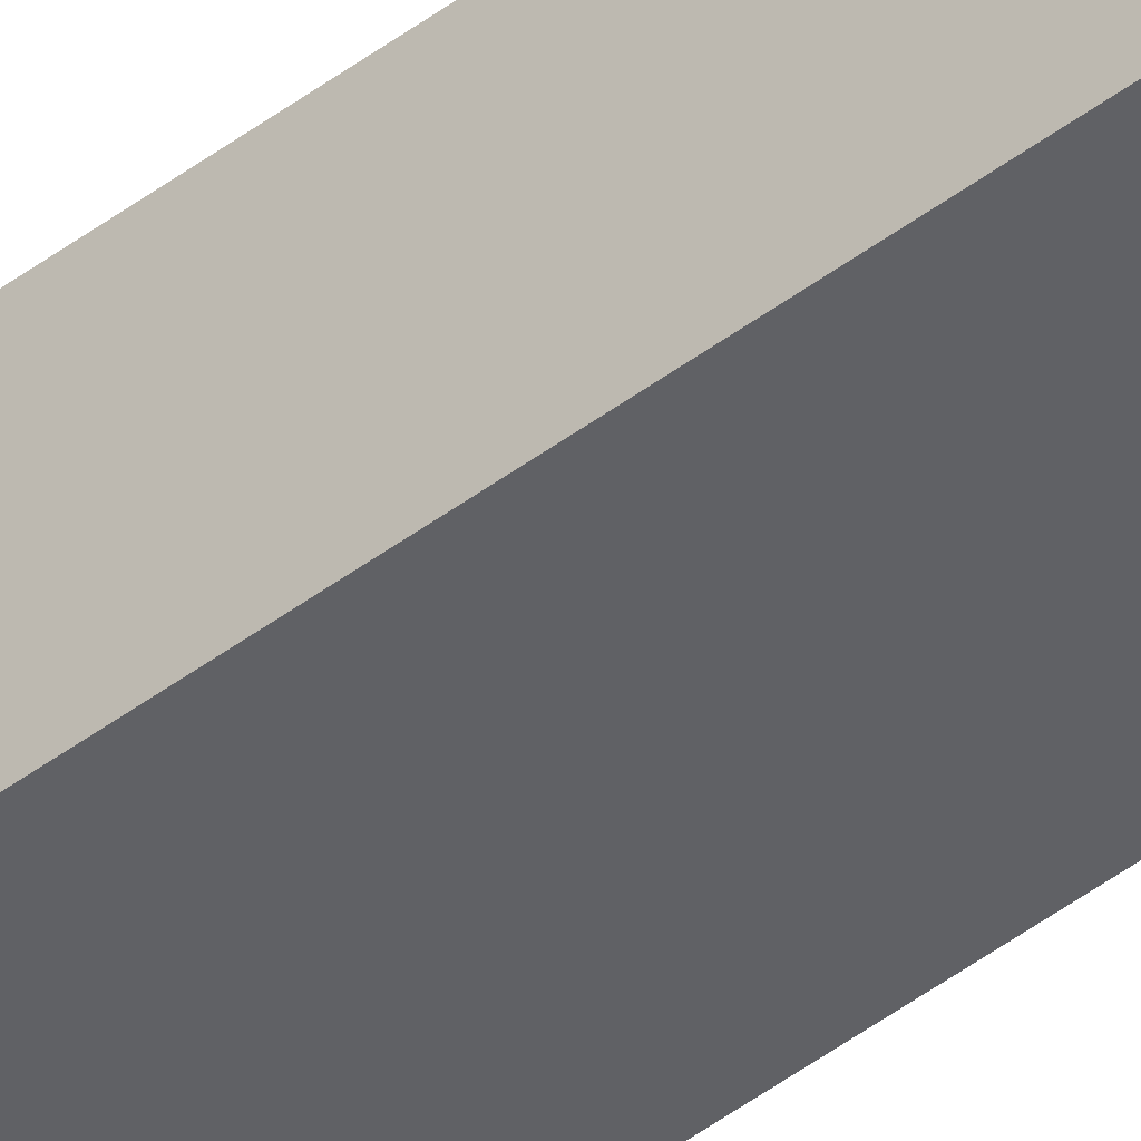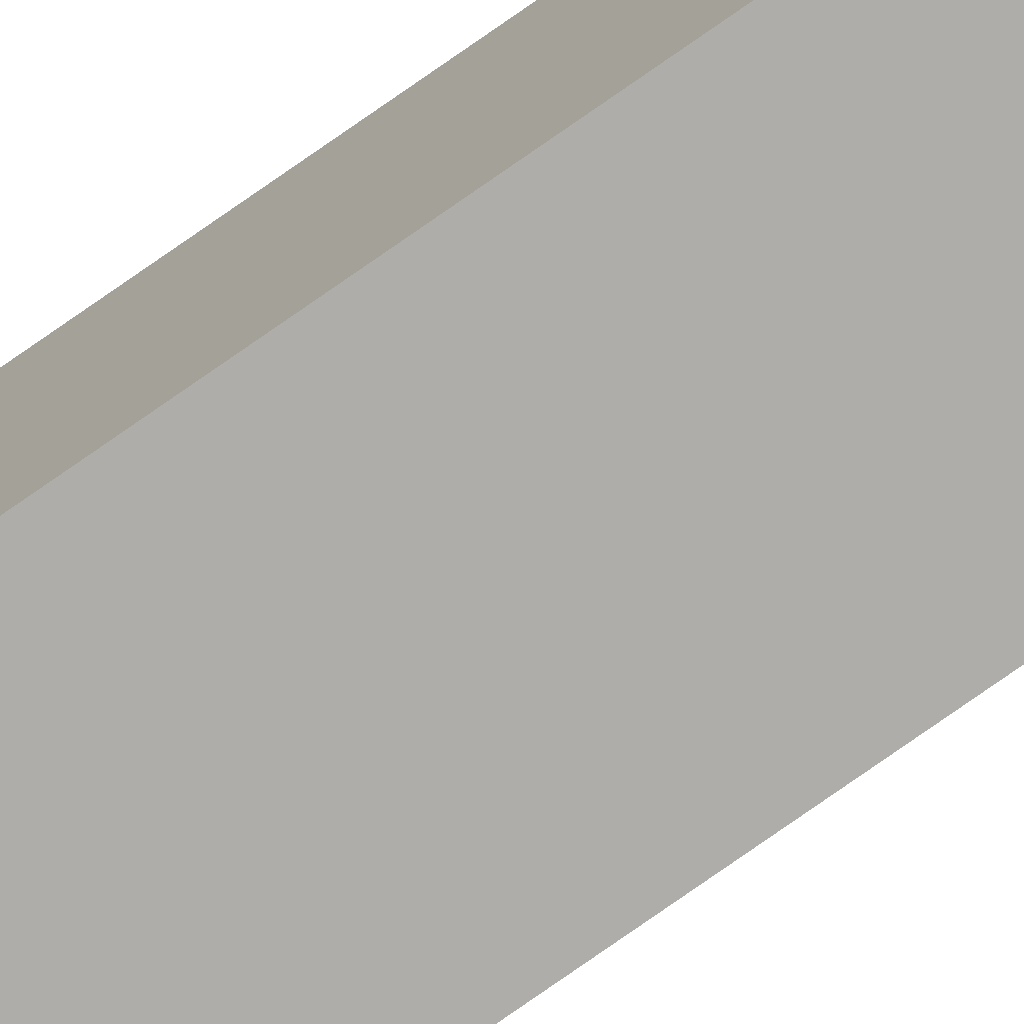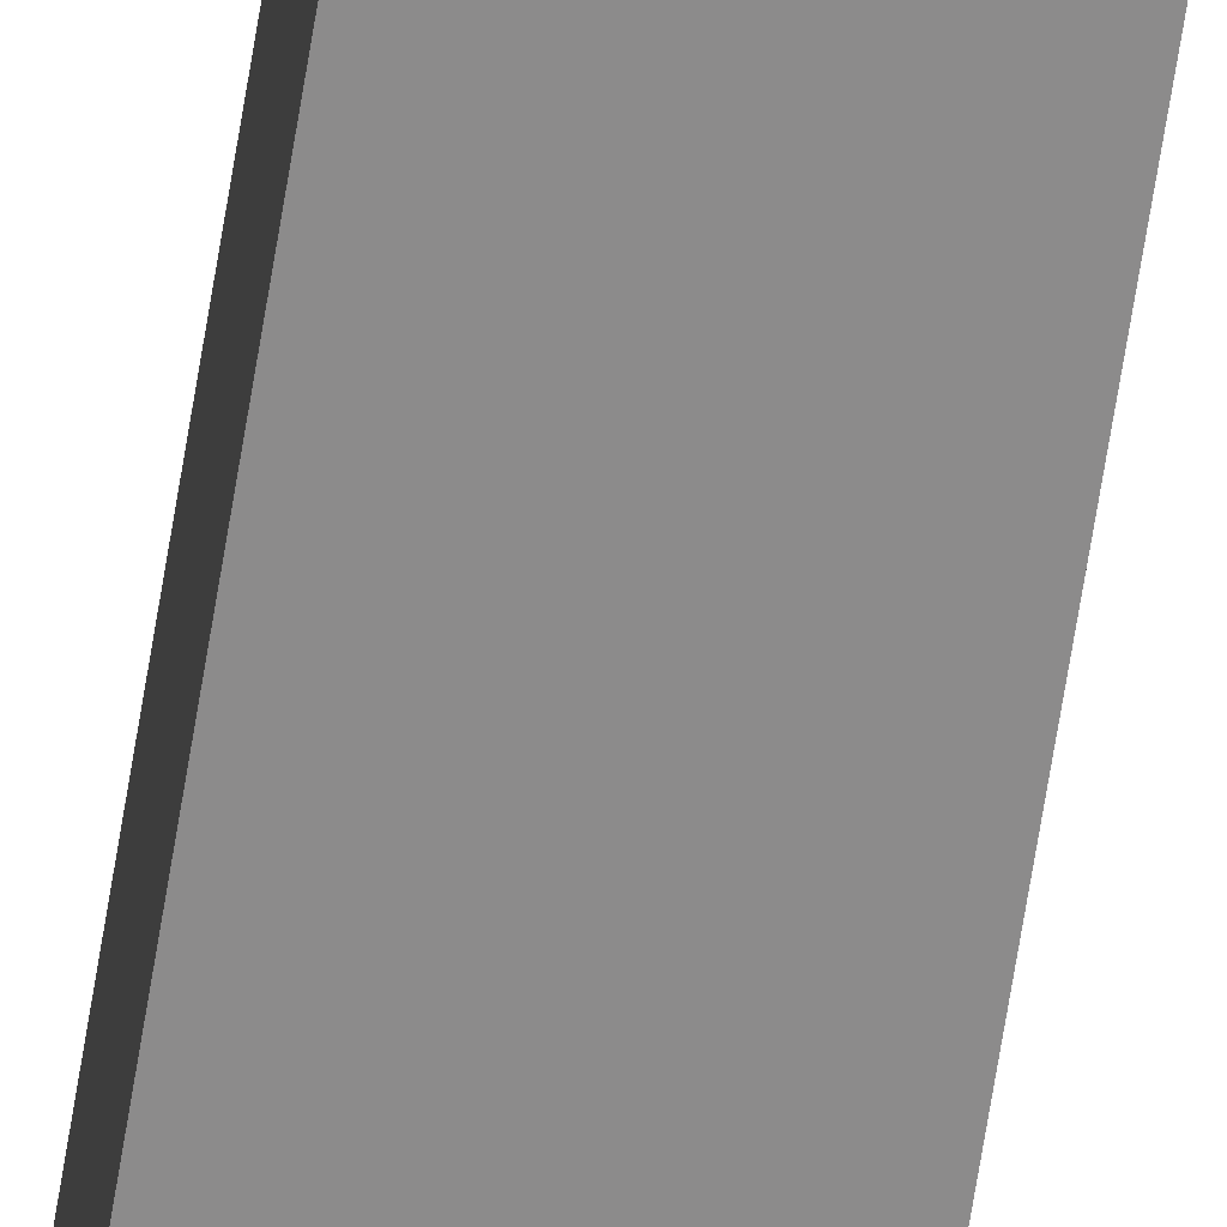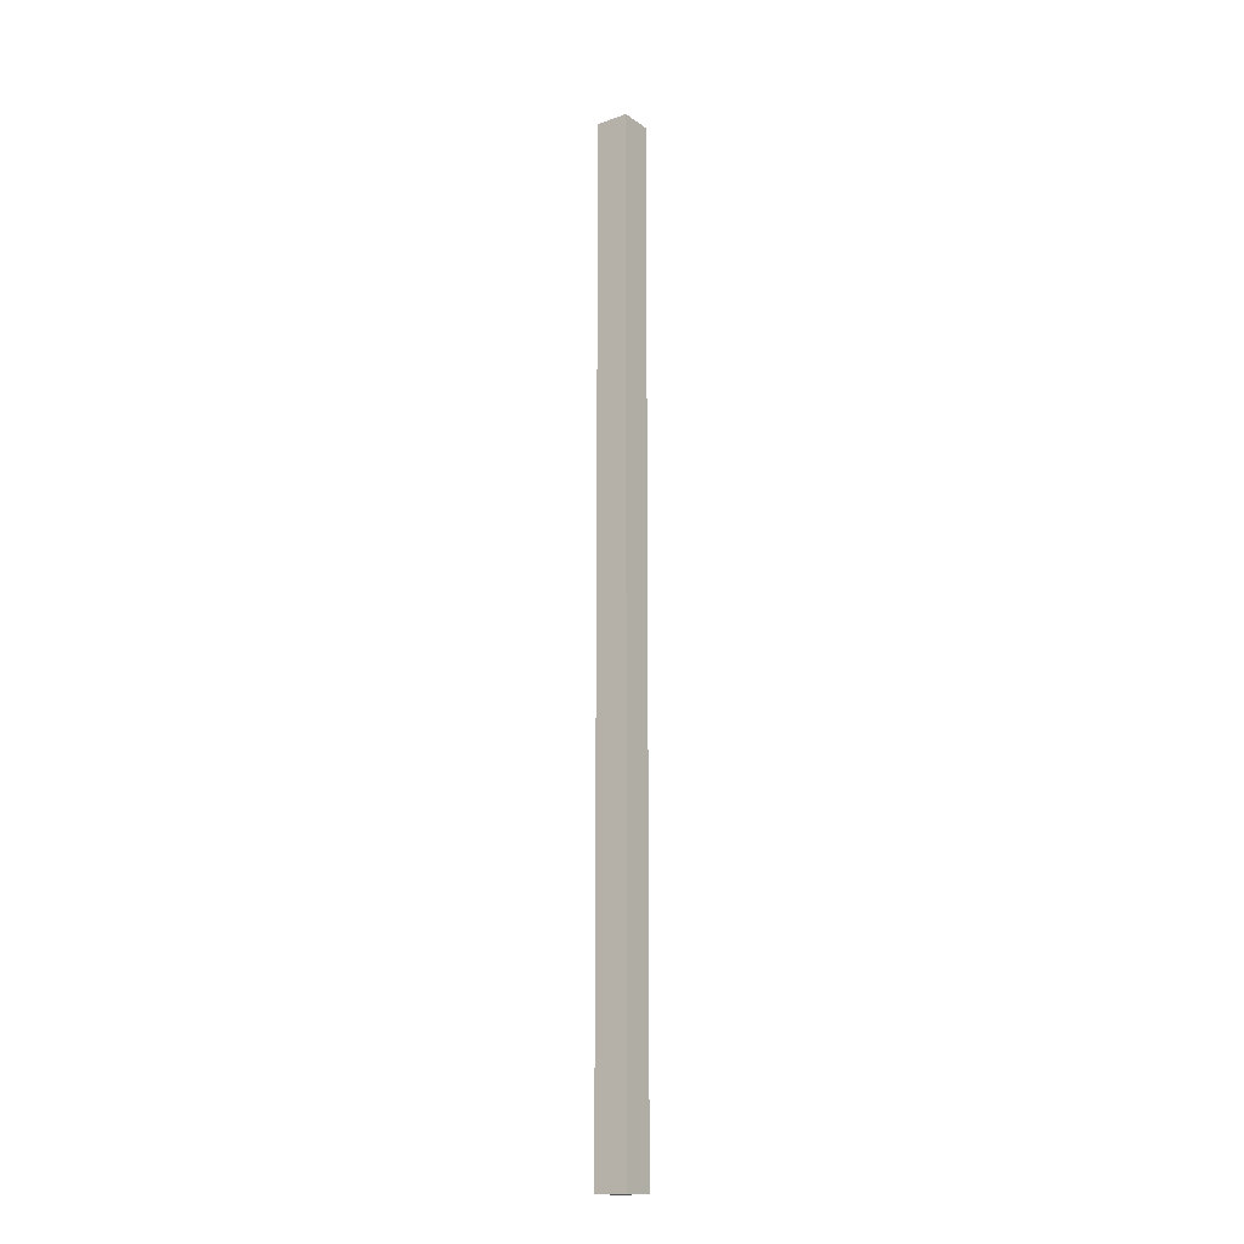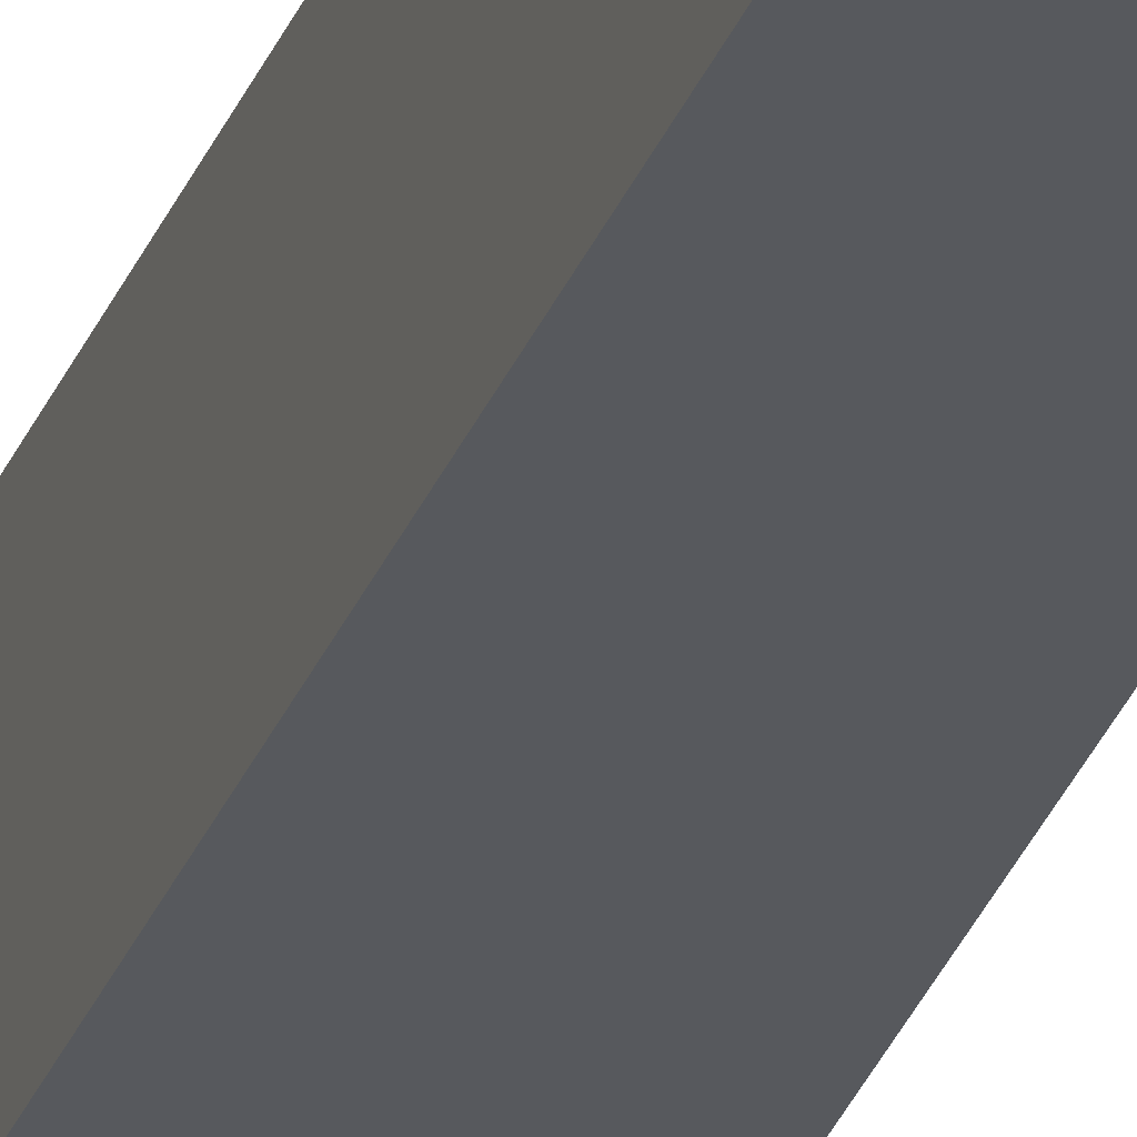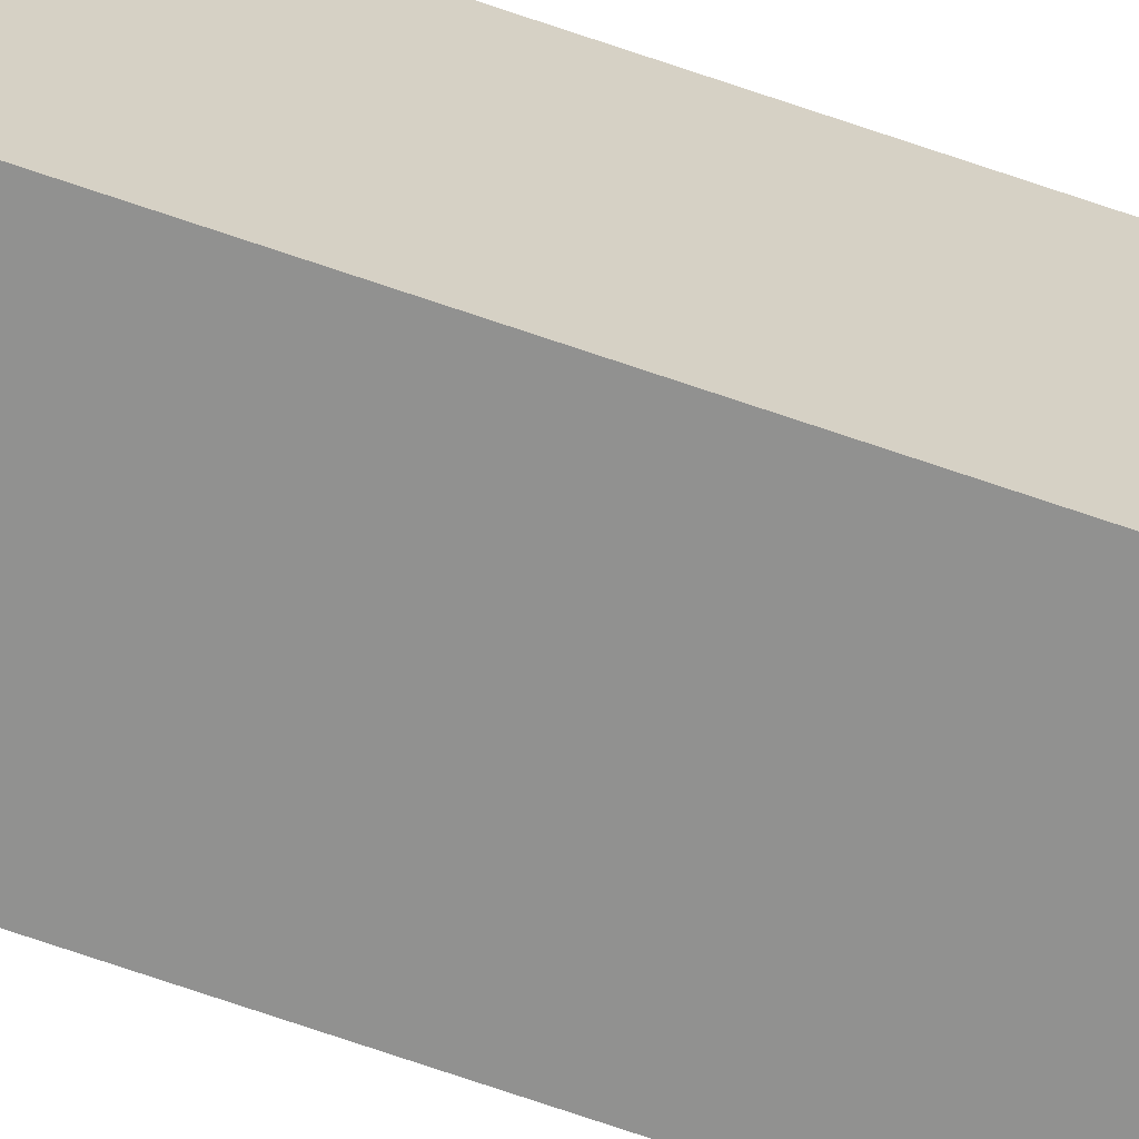
<metadata>
{"format":"obj","ext":"obj","renderer":"f3d","projection":"perspective","resolution":1024,"background":"white","views":[{"elev":-49.7,"azim":129.3,"up":"+Y"},{"elev":-77.3,"azim":-55.0,"up":"+Y"},{"elev":-64.0,"azim":171.1,"up":"+Y"},{"elev":-16.1,"azim":-54.3,"up":"+Z"},{"elev":-29.5,"azim":-18.1,"up":"+Y"},{"elev":-66.0,"azim":-109.6,"up":"+Y"}]}
</metadata>
<code>
o Cube
v 0.1 -0.1 -3
v 0.1 -0.1 3
v -0.1 -0.1 3
v -0.1 -0.1 -3
v 0.1 0.1 -3
v 0.1 0.1 3
v -0.1 0.1 3
v -0.1 0.1 -3
f 2 4 1
f 8 6 5
f 5 2 1
f 6 3 2
f 3 8 4
f 1 8 5
f 2 3 4
f 8 7 6
f 5 6 2
f 6 7 3
f 3 7 8
f 1 4 8

</code>
